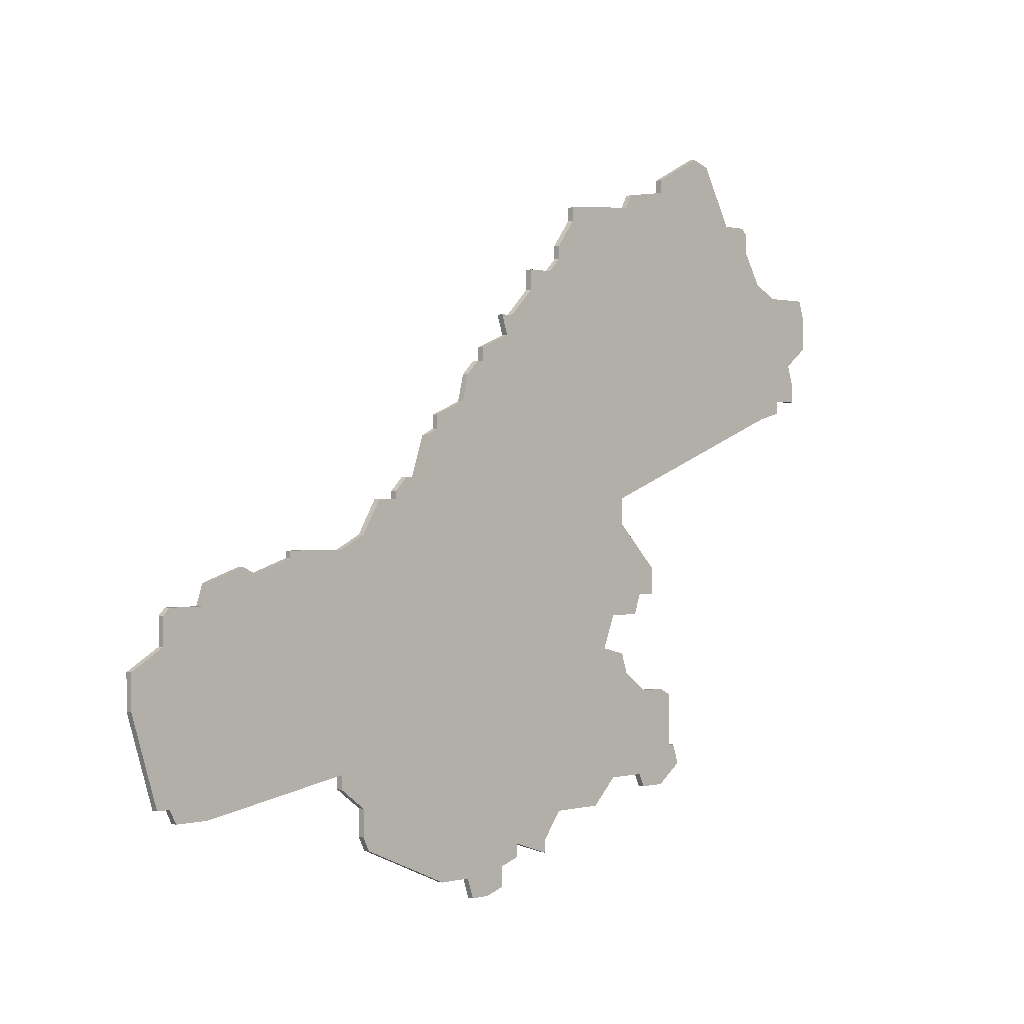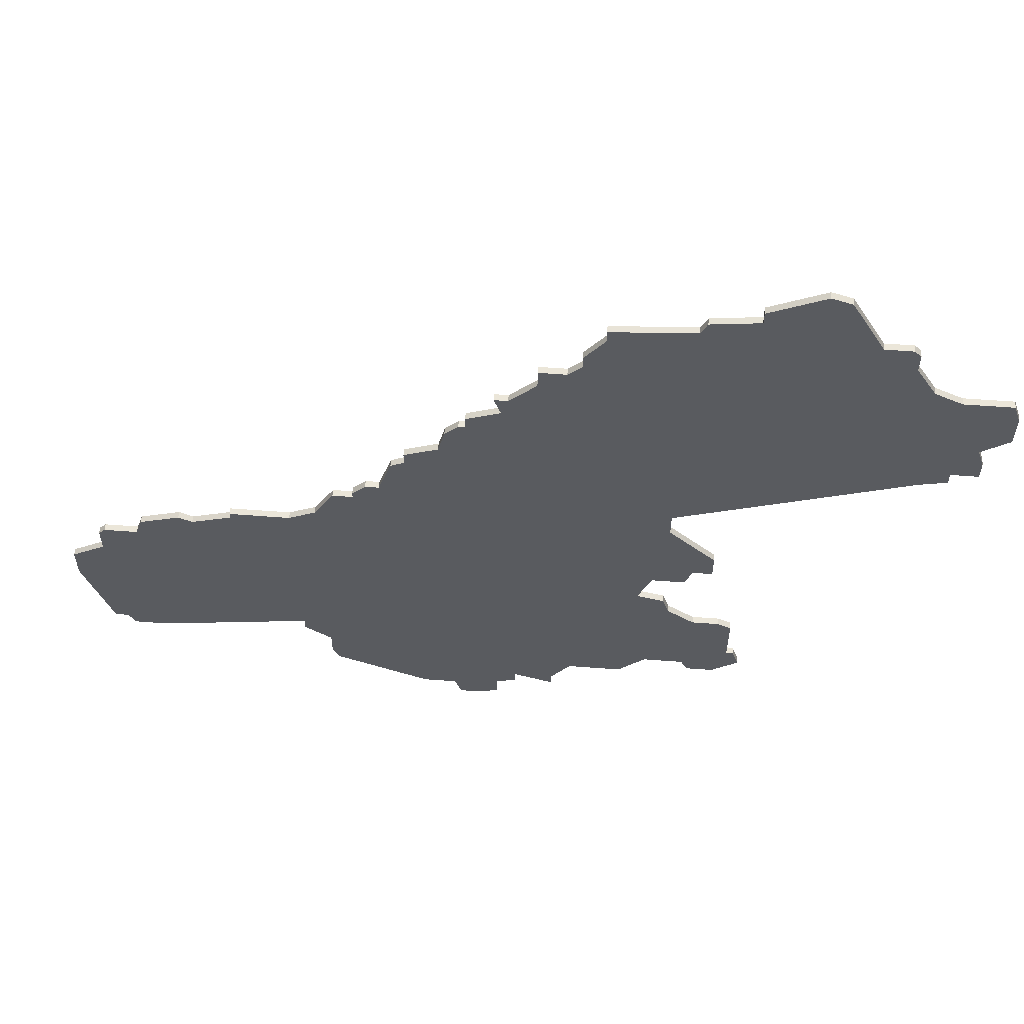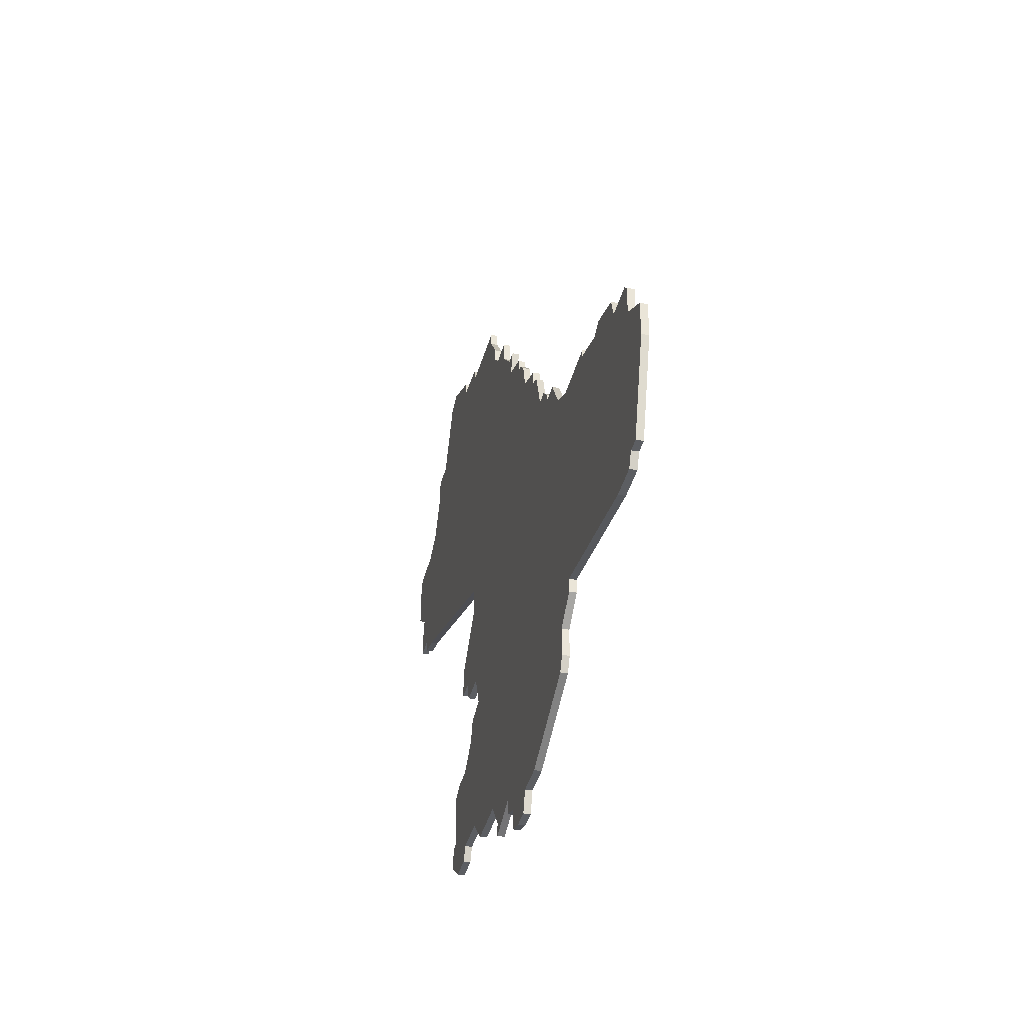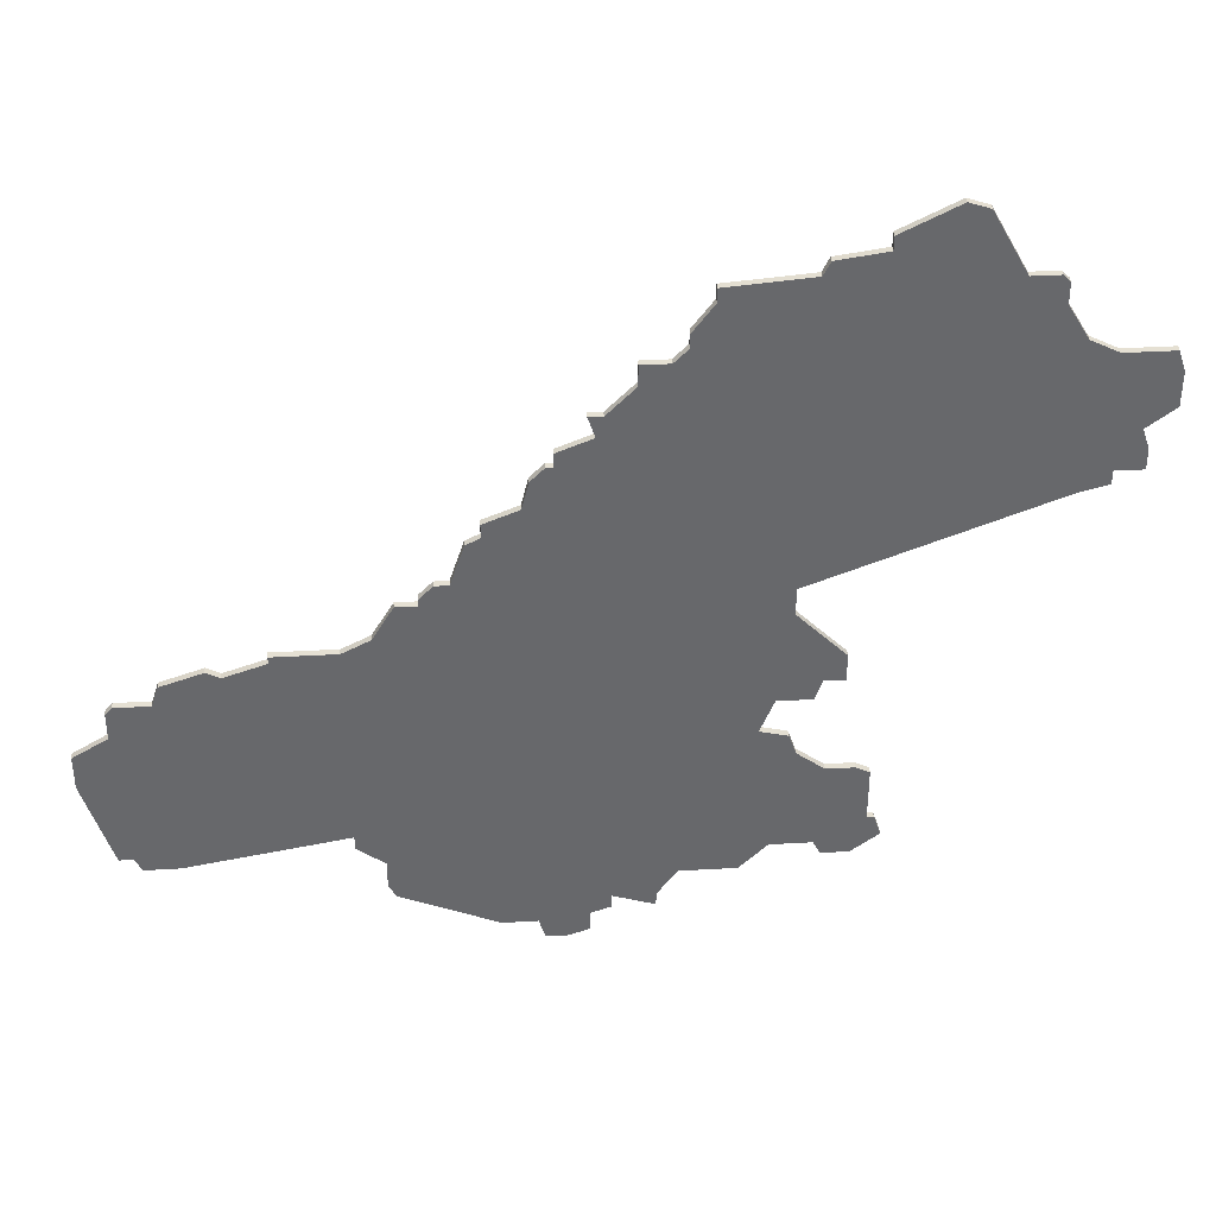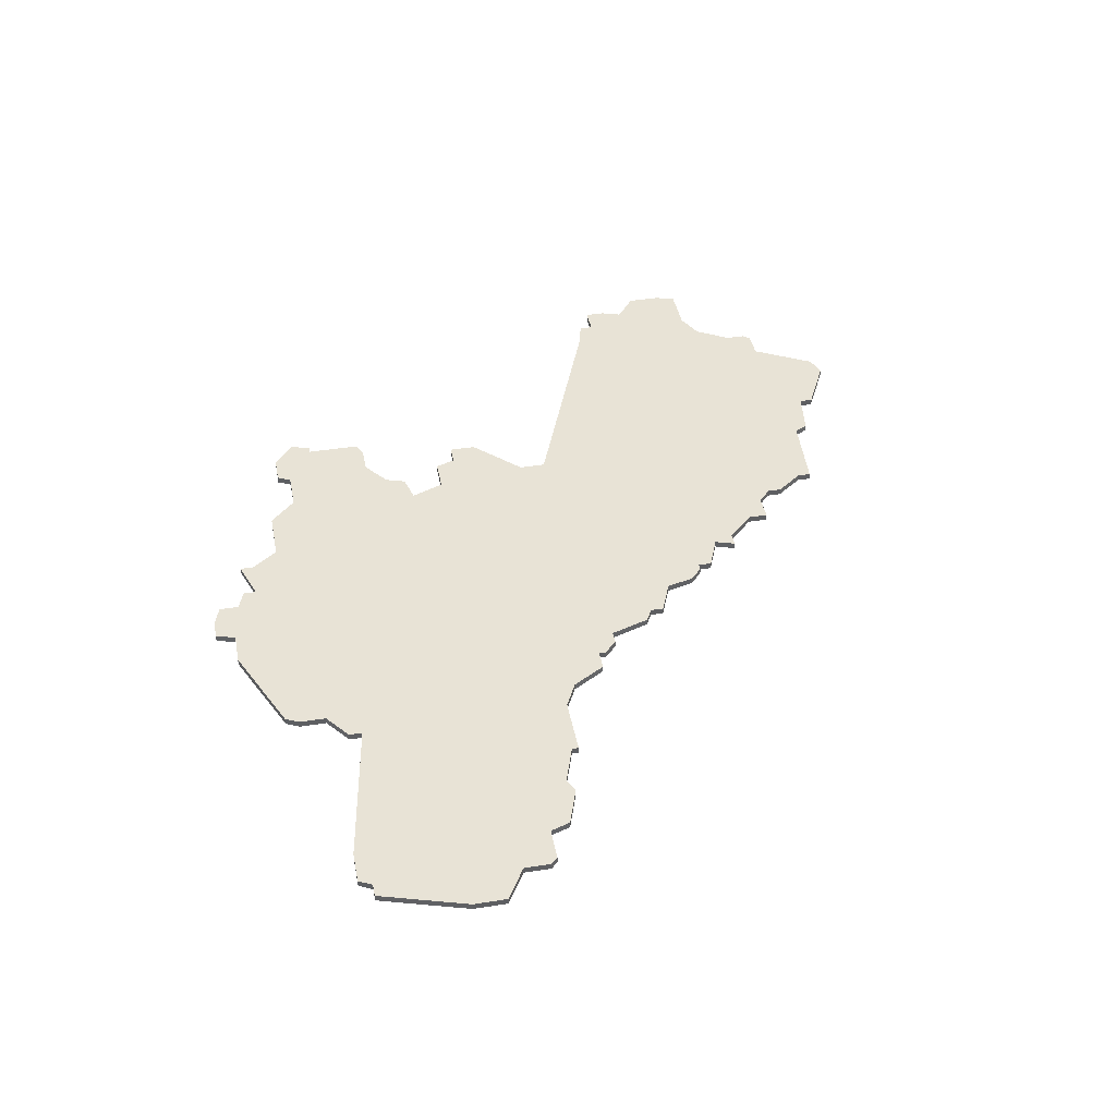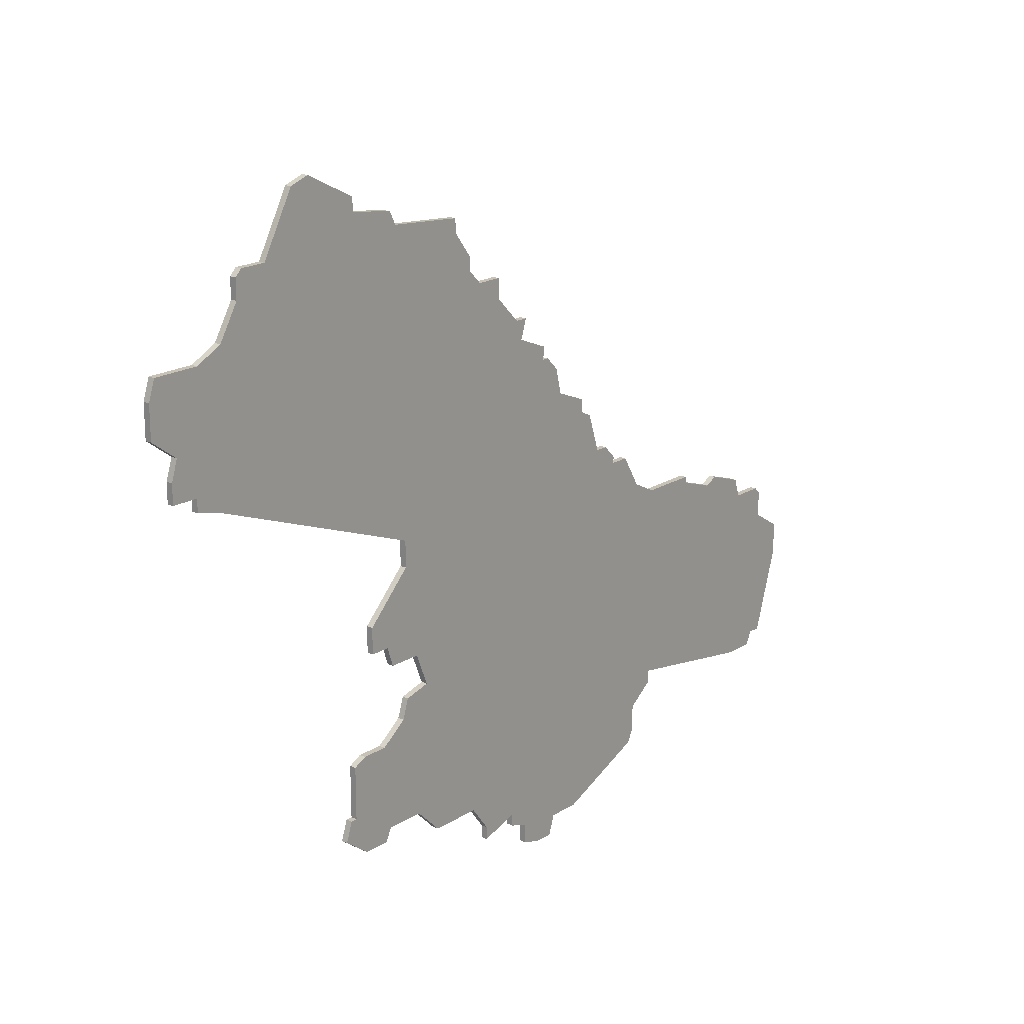
<metadata>
{"format":"obj","ext":"obj","renderer":"f3d","projection":"perspective","resolution":1024,"background":"white","views":[{"elev":0.4,"azim":135.2,"up":"+Y"},{"elev":57.5,"azim":-175.5,"up":"+Y"},{"elev":-37.7,"azim":76.7,"up":"+Y"},{"elev":38.0,"azim":175.8,"up":"+Y"},{"elev":41.7,"azim":79.2,"up":"+Z"},{"elev":19.0,"azim":-49.4,"up":"+Y"}]}
</metadata>
<code>
v 3433 -827 0
v 3430 -828 0
v 3425 -837 0
v 3421 -837 0
v 3420 -838 0
v 3420 -841 0
v 3417 -846 0
v 3413 -848 0
v 3406 -848 0
v 3405 -851 0
v 3405 -853 0
v 3405 -856 0
v 3409 -859 0
v 3408 -862 0
v 3408 -865 0
v 3412 -865 0
v 3412 -867 0
v 3416 -868 0
v 3450 -881 0
v 3450 -885 0
v 3443 -892 0
v 3443 -896 0
v 3446 -896 0
v 3447 -899 0
v 3452 -899 0
v 3454 -904 0
v 3450 -905 0
v 3449 -908 0
v 3445 -911 0
v 3441 -911 0
v 3439 -912 0
v 3439 -920 0
v 3438 -920 0
v 3437 -923 0
v 3441 -926 0
v 3445 -926 0
v 3446 -924 0
v 3452 -924 0
v 3456 -928 0
v 3464 -928 0
v 3467 -932 0
v 3467 -934 0
v 3473 -932 0
v 3473 -934 0
v 3476 -935 0
v 3476 -938 0
v 3479 -939 0
v 3482 -939 0
v 3483 -936 0
v 3488 -936 0
v 3502 -930 0
v 3503 -928 0
v 3503 -924 0
v 3507 -921 0
v 3507 -919 0
v 3530 -923 0
v 3535 -923 0
v 3536 -921 0
v 3538 -921 0
v 3542 -908 0
v 3542 -903 0
v 3537 -900 0
v 3537 -896 0
v 3536 -895 0
v 3531 -895 0
v 3530 -892 0
v 3524 -890 0
v 3522 -891 0
v 3516 -889 0
v 3516 -888 0
v 3507 -888 0
v 3503 -886 0
v 3500 -881 0
v 3497 -881 0
v 3497 -880 0
v 3495 -878 0
v 3493 -878 0
v 3491 -872 0
v 3489 -871 0
v 3489 -869 0
v 3484 -867 0
v 3483 -863 0
v 3481 -861 0
v 3480 -861 0
v 3480 -859 0
v 3475 -857 0
v 3476 -854 0
v 3474 -854 0
v 3470 -850 0
v 3470 -847 0
v 3466 -847 0
v 3464 -845 0
v 3464 -843 0
v 3461 -839 0
v 3461 -837 0
v 3449 -836 0
v 3448 -834 0
v 3441 -833 0
v 3441 -831 0
v 3433 -827 1
v 3430 -828 1
v 3425 -837 1
v 3421 -837 1
v 3420 -838 1
v 3420 -841 1
v 3417 -846 1
v 3413 -848 1
v 3406 -848 1
v 3405 -851 1
v 3405 -853 1
v 3405 -856 1
v 3409 -859 1
v 3408 -862 1
v 3408 -865 1
v 3412 -865 1
v 3412 -867 1
v 3416 -868 1
v 3450 -881 1
v 3450 -885 1
v 3443 -892 1
v 3443 -896 1
v 3446 -896 1
v 3447 -899 1
v 3452 -899 1
v 3454 -904 1
v 3450 -905 1
v 3449 -908 1
v 3445 -911 1
v 3441 -911 1
v 3439 -912 1
v 3439 -920 1
v 3438 -920 1
v 3437 -923 1
v 3441 -926 1
v 3445 -926 1
v 3446 -924 1
v 3452 -924 1
v 3456 -928 1
v 3464 -928 1
v 3467 -932 1
v 3467 -934 1
v 3473 -932 1
v 3473 -934 1
v 3476 -935 1
v 3476 -938 1
v 3479 -939 1
v 3482 -939 1
v 3483 -936 1
v 3488 -936 1
v 3502 -930 1
v 3503 -928 1
v 3503 -924 1
v 3507 -921 1
v 3507 -919 1
v 3530 -923 1
v 3535 -923 1
v 3536 -921 1
v 3538 -921 1
v 3542 -908 1
v 3542 -903 1
v 3537 -900 1
v 3537 -896 1
v 3536 -895 1
v 3531 -895 1
v 3530 -892 1
v 3524 -890 1
v 3522 -891 1
v 3516 -889 1
v 3516 -888 1
v 3507 -888 1
v 3503 -886 1
v 3500 -881 1
v 3497 -881 1
v 3497 -880 1
v 3495 -878 1
v 3493 -878 1
v 3491 -872 1
v 3489 -871 1
v 3489 -869 1
v 3484 -867 1
v 3483 -863 1
v 3481 -861 1
v 3480 -861 1
v 3480 -859 1
v 3475 -857 1
v 3476 -854 1
v 3474 -854 1
v 3470 -850 1
v 3470 -847 1
v 3466 -847 1
v 3464 -845 1
v 3464 -843 1
v 3461 -839 1
v 3461 -837 1
v 3449 -836 1
v 3448 -834 1
v 3441 -833 1
v 3441 -831 1
f 2 1 99
f 5 4 3
f 10 9 8
f 13 12 11
f 15 14 13
f 18 17 16
f 22 21 20
f 25 24 23
f 28 27 26
f 31 30 29
f 34 33 32
f 36 35 34
f 40 39 38
f 43 42 41
f 45 44 43
f 47 46 45
f 49 48 47
f 51 50 49
f 53 52 51
f 55 54 53
f 57 56 55
f 60 59 58
f 62 61 60
f 64 63 62
f 67 66 65
f 71 70 69
f 74 73 72
f 76 75 74
f 79 78 77
f 81 80 79
f 83 82 81
f 86 85 84
f 88 87 86
f 91 90 89
f 94 93 92
f 96 95 94
f 98 97 96
f 2 99 98
f 6 5 3
f 11 10 8
f 16 15 13
f 19 18 16
f 23 22 20
f 32 31 29
f 36 34 32
f 43 41 40
f 49 47 45
f 53 51 49
f 58 57 55
f 62 60 58
f 65 64 62
f 68 67 65
f 71 69 68
f 77 76 74
f 81 79 77
f 84 83 81
f 89 88 86
f 96 94 92
f 3 2 98
f 7 6 3
f 11 8 7
f 19 16 13
f 25 23 20
f 32 29 28
f 37 36 32
f 49 45 43
f 55 53 49
f 62 58 55
f 68 65 62
f 77 74 72
f 86 84 81
f 91 89 86
f 96 92 91
f 3 98 96
f 13 11 7
f 25 20 19
f 32 28 26
f 38 37 32
f 49 43 40
f 68 62 55
f 86 81 77
f 96 91 86
f 7 3 96
f 19 13 7
f 26 25 19
f 38 32 26
f 55 49 40
f 71 68 55
f 96 86 77
f 19 7 96
f 40 38 26
f 71 55 40
f 19 96 77
f 40 26 19
f 72 71 40
f 19 77 72
f 72 40 19
f 198 100 101
f 102 103 104
f 107 108 109
f 110 111 112
f 112 113 114
f 115 116 117
f 119 120 121
f 122 123 124
f 125 126 127
f 128 129 130
f 131 132 133
f 133 134 135
f 137 138 139
f 140 141 142
f 142 143 144
f 144 145 146
f 146 147 148
f 148 149 150
f 150 151 152
f 152 153 154
f 154 155 156
f 157 158 159
f 159 160 161
f 161 162 163
f 164 165 166
f 168 169 170
f 171 172 173
f 173 174 175
f 176 177 178
f 178 179 180
f 180 181 182
f 183 184 185
f 185 186 187
f 188 189 190
f 191 192 193
f 193 194 195
f 195 196 197
f 197 198 101
f 102 104 105
f 107 109 110
f 112 114 115
f 115 117 118
f 119 121 122
f 128 130 131
f 131 133 135
f 139 140 142
f 144 146 148
f 148 150 152
f 154 156 157
f 157 159 161
f 161 163 164
f 164 166 167
f 167 168 170
f 173 175 176
f 176 178 180
f 180 182 183
f 185 187 188
f 191 193 195
f 197 101 102
f 102 105 106
f 106 107 110
f 112 115 118
f 119 122 124
f 127 128 131
f 131 135 136
f 142 144 148
f 148 152 154
f 154 157 161
f 161 164 167
f 171 173 176
f 180 183 185
f 185 188 190
f 190 191 195
f 195 197 102
f 106 110 112
f 118 119 124
f 125 127 131
f 131 136 137
f 139 142 148
f 154 161 167
f 176 180 185
f 185 190 195
f 195 102 106
f 106 112 118
f 118 124 125
f 125 131 137
f 139 148 154
f 154 167 170
f 176 185 195
f 195 106 118
f 125 137 139
f 139 154 170
f 176 195 118
f 118 125 139
f 139 170 171
f 171 176 118
f 118 139 171
f 101 100 2
f 2 100 1
f 102 101 3
f 3 101 2
f 103 102 4
f 4 102 3
f 104 103 5
f 5 103 4
f 105 104 6
f 6 104 5
f 106 105 7
f 7 105 6
f 107 106 8
f 8 106 7
f 108 107 9
f 9 107 8
f 109 108 10
f 10 108 9
f 110 109 11
f 11 109 10
f 111 110 12
f 12 110 11
f 112 111 13
f 13 111 12
f 113 112 14
f 14 112 13
f 114 113 15
f 15 113 14
f 115 114 16
f 16 114 15
f 116 115 17
f 17 115 16
f 117 116 18
f 18 116 17
f 118 117 19
f 19 117 18
f 119 118 20
f 20 118 19
f 120 119 21
f 21 119 20
f 121 120 22
f 22 120 21
f 122 121 23
f 23 121 22
f 123 122 24
f 24 122 23
f 124 123 25
f 25 123 24
f 125 124 26
f 26 124 25
f 126 125 27
f 27 125 26
f 127 126 28
f 28 126 27
f 128 127 29
f 29 127 28
f 129 128 30
f 30 128 29
f 130 129 31
f 31 129 30
f 131 130 32
f 32 130 31
f 132 131 33
f 33 131 32
f 133 132 34
f 34 132 33
f 134 133 35
f 35 133 34
f 135 134 36
f 36 134 35
f 136 135 37
f 37 135 36
f 137 136 38
f 38 136 37
f 138 137 39
f 39 137 38
f 139 138 40
f 40 138 39
f 140 139 41
f 41 139 40
f 141 140 42
f 42 140 41
f 142 141 43
f 43 141 42
f 143 142 44
f 44 142 43
f 144 143 45
f 45 143 44
f 145 144 46
f 46 144 45
f 146 145 47
f 47 145 46
f 147 146 48
f 48 146 47
f 148 147 49
f 49 147 48
f 149 148 50
f 50 148 49
f 150 149 51
f 51 149 50
f 151 150 52
f 52 150 51
f 152 151 53
f 53 151 52
f 153 152 54
f 54 152 53
f 154 153 55
f 55 153 54
f 155 154 56
f 56 154 55
f 156 155 57
f 57 155 56
f 157 156 58
f 58 156 57
f 158 157 59
f 59 157 58
f 159 158 60
f 60 158 59
f 160 159 61
f 61 159 60
f 161 160 62
f 62 160 61
f 162 161 63
f 63 161 62
f 163 162 64
f 64 162 63
f 164 163 65
f 65 163 64
f 165 164 66
f 66 164 65
f 166 165 67
f 67 165 66
f 167 166 68
f 68 166 67
f 168 167 69
f 69 167 68
f 169 168 70
f 70 168 69
f 170 169 71
f 71 169 70
f 171 170 72
f 72 170 71
f 172 171 73
f 73 171 72
f 173 172 74
f 74 172 73
f 174 173 75
f 75 173 74
f 175 174 76
f 76 174 75
f 176 175 77
f 77 175 76
f 177 176 78
f 78 176 77
f 178 177 79
f 79 177 78
f 179 178 80
f 80 178 79
f 180 179 81
f 81 179 80
f 181 180 82
f 82 180 81
f 182 181 83
f 83 181 82
f 183 182 84
f 84 182 83
f 184 183 85
f 85 183 84
f 185 184 86
f 86 184 85
f 186 185 87
f 87 185 86
f 187 186 88
f 88 186 87
f 188 187 89
f 89 187 88
f 189 188 90
f 90 188 89
f 190 189 91
f 91 189 90
f 191 190 92
f 92 190 91
f 192 191 93
f 93 191 92
f 193 192 94
f 94 192 93
f 194 193 95
f 95 193 94
f 195 194 96
f 96 194 95
f 196 195 97
f 97 195 96
f 197 196 98
f 98 196 97
f 100 198 1
f 1 198 99
f 198 197 99
f 99 197 98

</code>
